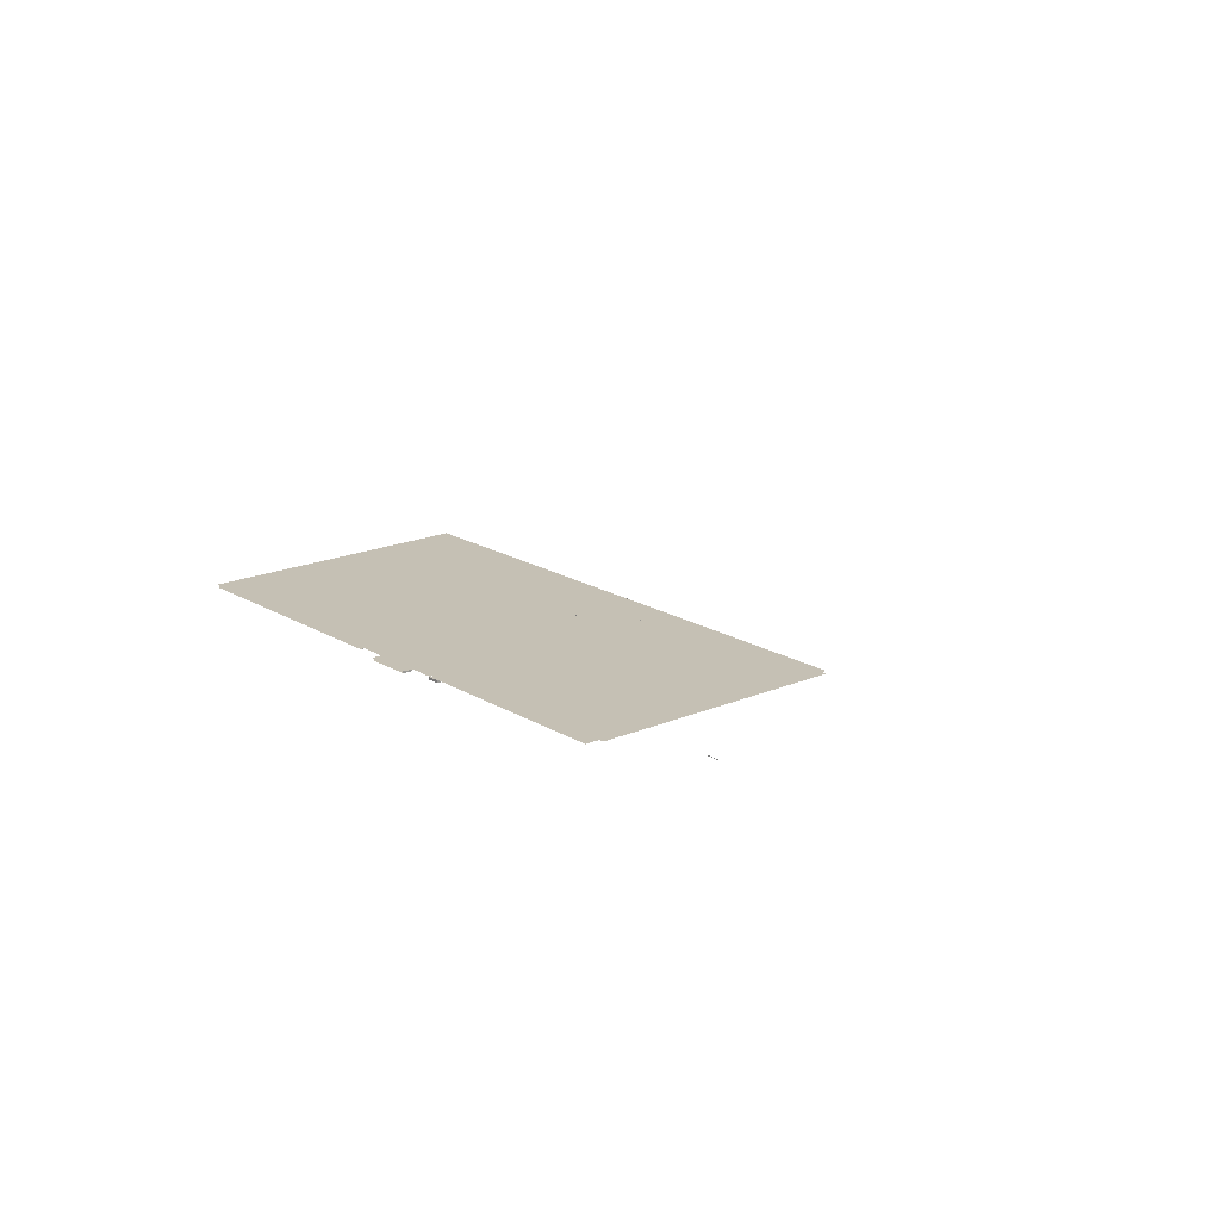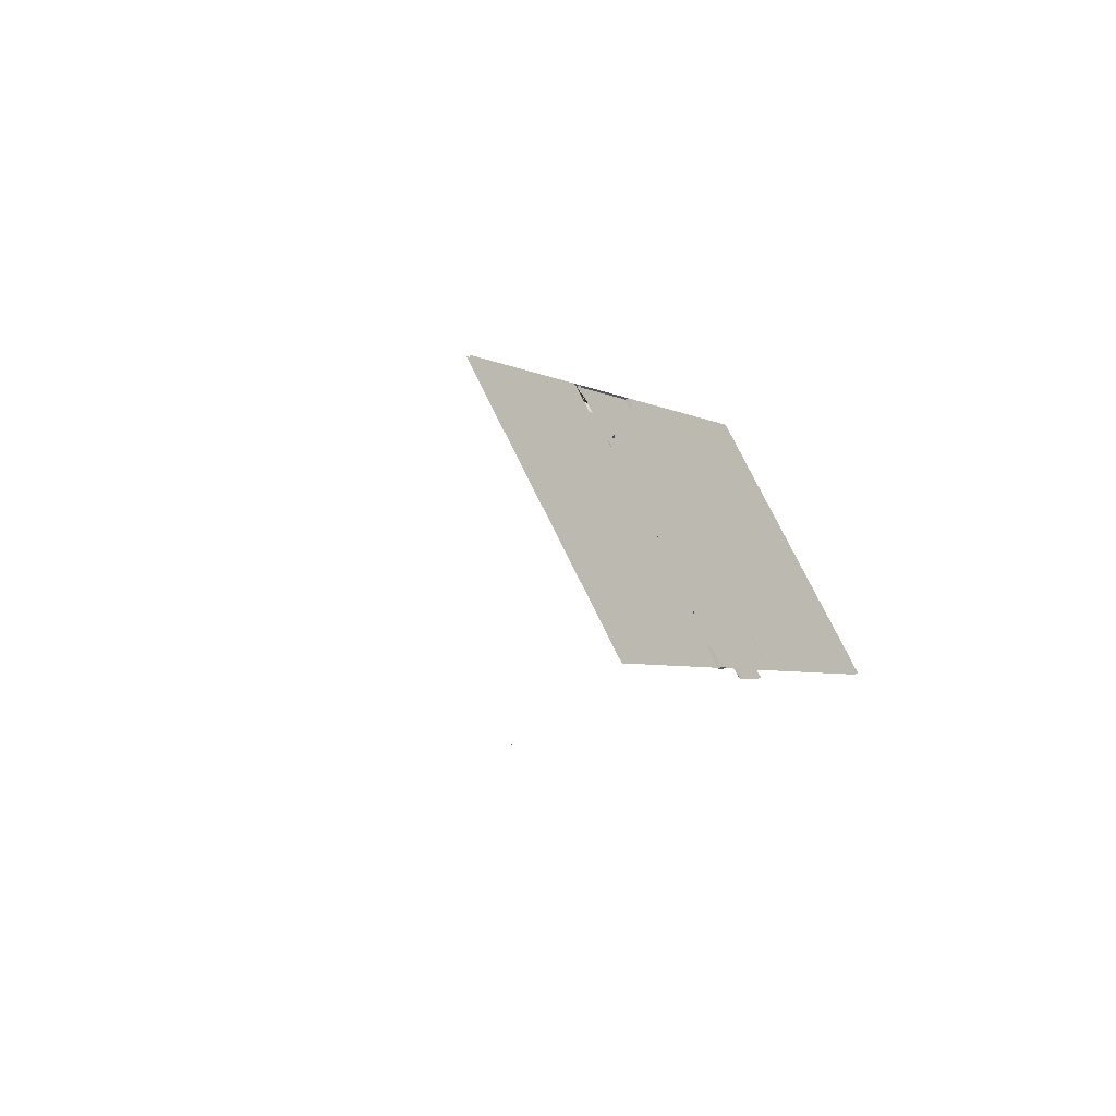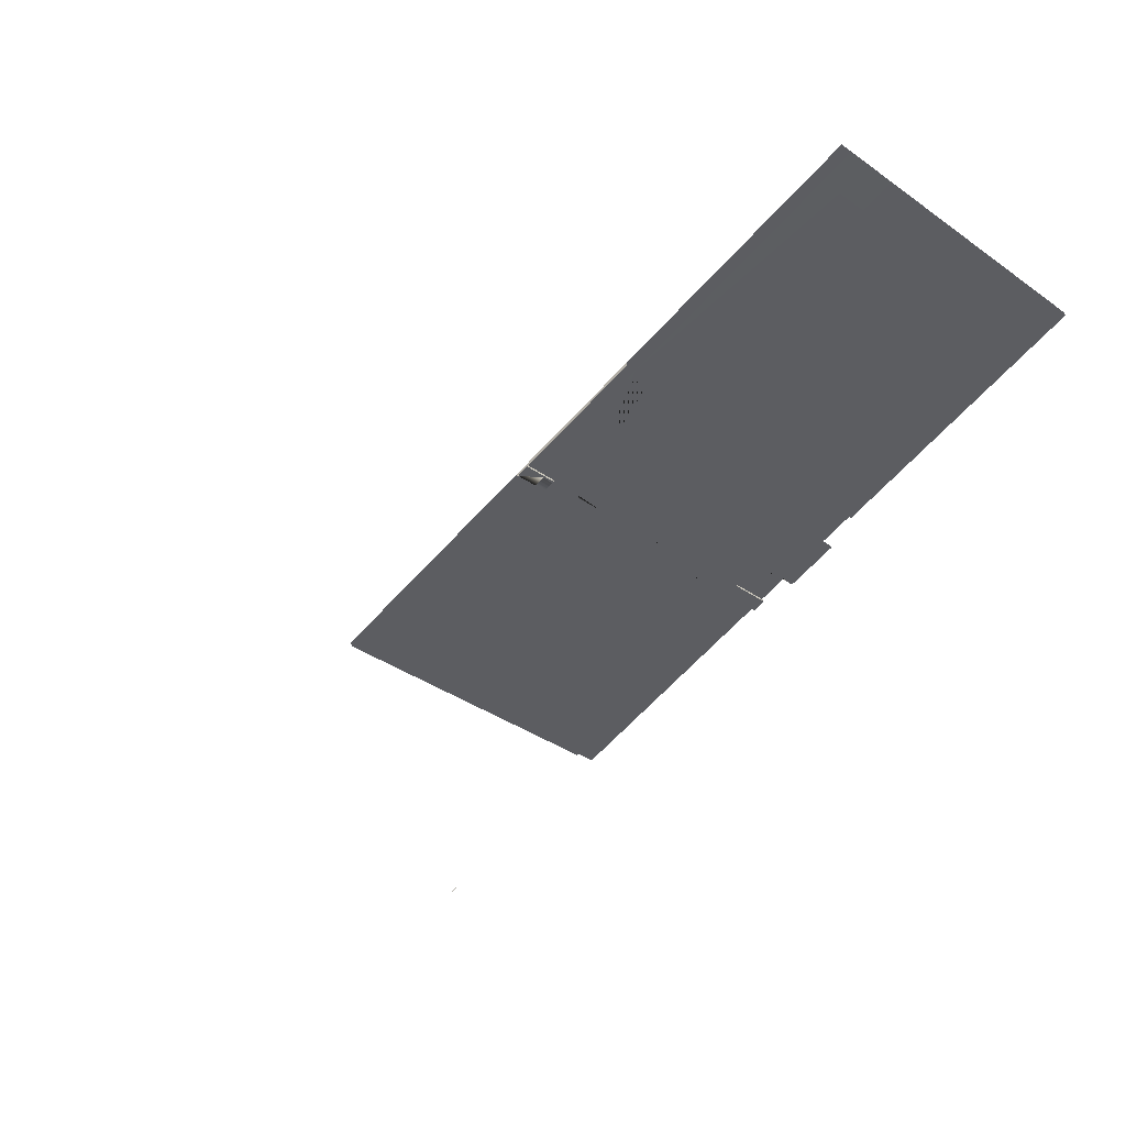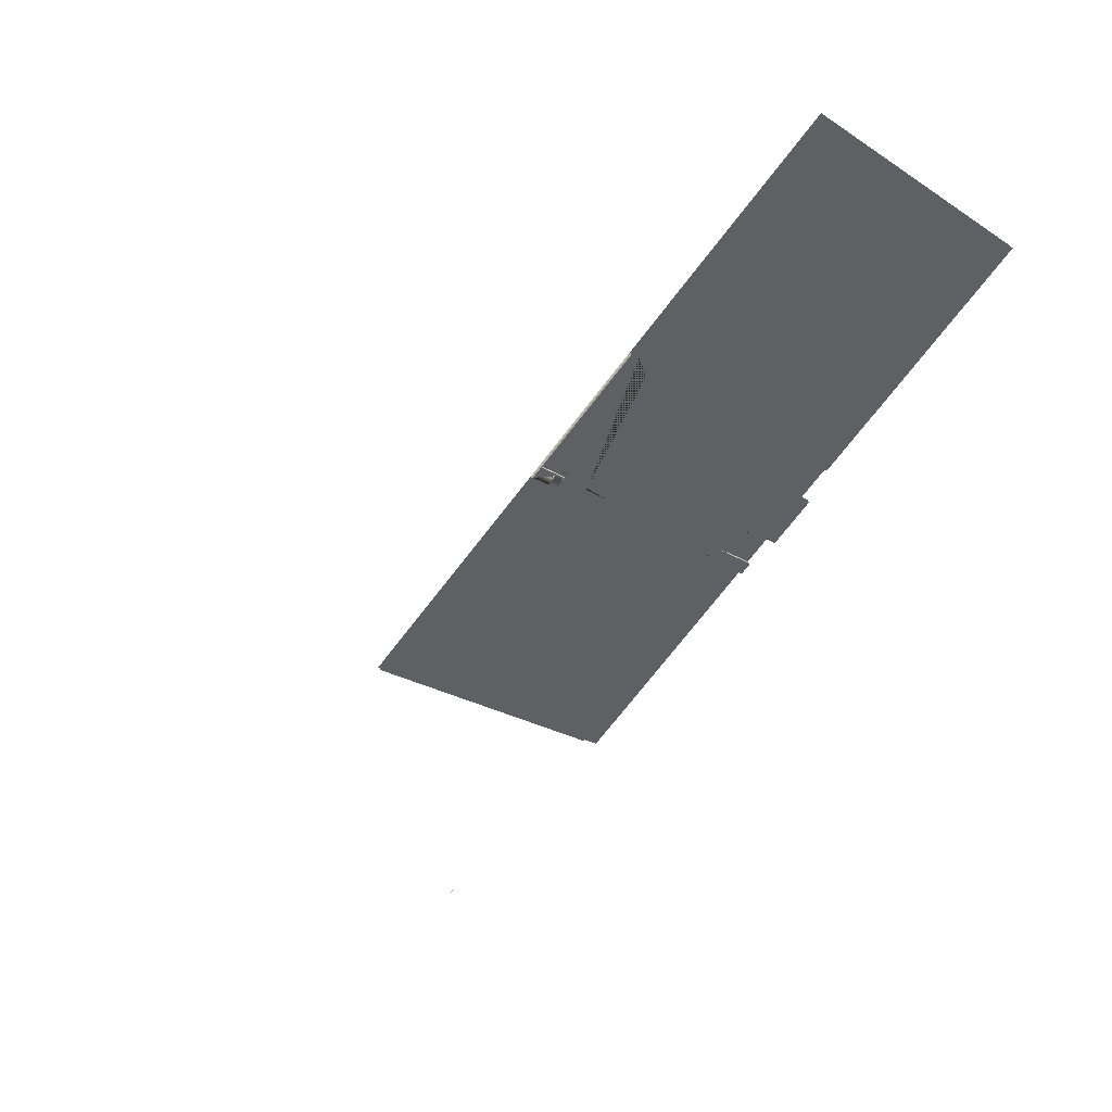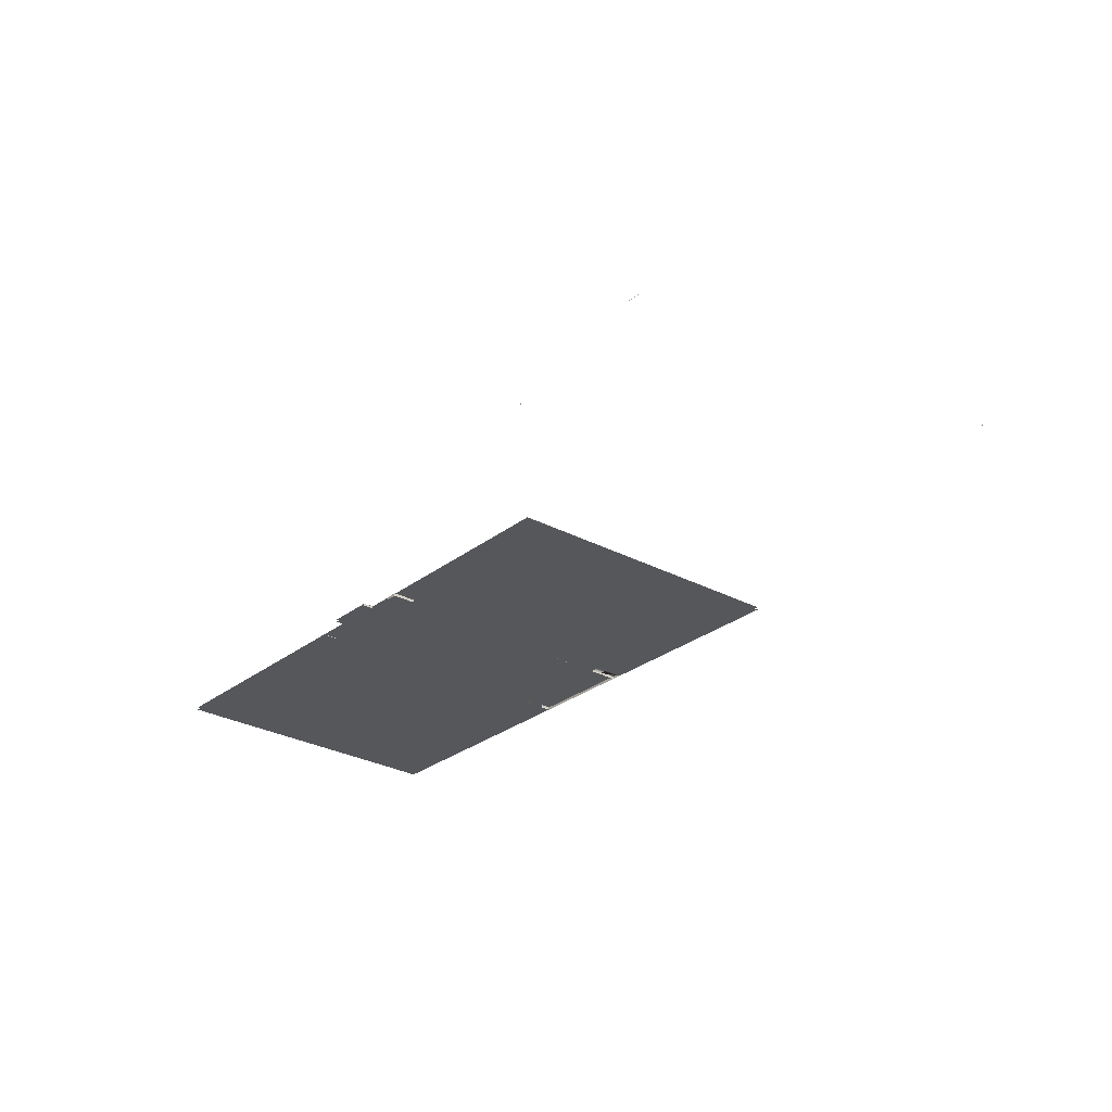
<metadata>
{"format":"obj","ext":"obj","renderer":"f3d","projection":"perspective","resolution":1024,"background":"white","views":[{"elev":18.5,"azim":-176.9,"up":"+Y"},{"elev":-56.2,"azim":-51.9,"up":"+Z"},{"elev":42.3,"azim":-15.7,"up":"+Z"},{"elev":43.1,"azim":-28.4,"up":"+Z"},{"elev":-27.0,"azim":-175.3,"up":"+Y"}]}
</metadata>
<code>
g Mesh1 mlyn_final_verze_1_1 Model
v 18.52 7.944 -17.59
v 18.52 7.981 -17.59
v 18.55 7.944 -17.56
f 1 2 3
g Mesh2 mlyn_final_verze_1_1 Model
v 16.26 7.296 -21.86
v 16.33 7.298 -21.78
v 16.26 7.299 -21.86
v 16.41 7.299 -21.7
v 16.41 7.297 -21.7
f 4 5 6 7 8
v 16.26 7.306 -21.86
v 16.41 7.307 -21.7
f 7 6 9 10
g Mesh3 mlyn_final_verze_1_1 Model
v 10.53 7.226 -17.43
v 10.54 7.226 -17.43
v 10.54 7.226 -17.43
v 10.53 7.226 -17.42
f 11 12 13 14
v 10.56 7.226 -17.45
v 10.56 7.226 -17.45
f 15 13 12 16
g Mesh4 mlyn_final_verze_1_1 Model
v 18.14 5.68 -11.51
v 18.14 5.73 -11.51
v 17.47 5.721 -10.86
v 17.47 5.671 -10.86
v 17.74 5.675 -11.12
f 17 18 19 20 21
v 18.12 5.68 -11.53
v 18.12 5.68 -11.53
v 18.11 5.68 -11.53
v 18.11 5.68 -11.53
v 17.99 5.68 -11.65
v 17.98 5.68 -11.66
v 17.98 5.73 -11.66
f 18 17 22 23 24 25 26 27 28
v 19.25 5.695 -12.58
v 20.47 5.712 -13.76
v 20.77 5.716 -14.05
v 20.79 5.717 -14.07
v 21.26 5.723 -14.53
v 21.26 5.773 -14.53
v 21.25 5.773 -14.52
f 18 17 29 30 31 32 33 34 35
v 19.14 5.68 -9.672
v 18.99 5.677 -9.272
v 21.98 5.692 -6.726
v 25.02 5.733 -9.657
v 22.03 5.721 -12.75
f 17 21 36 37 38 39 40 31 30 29
v 18.11 5.68 -11.53
v 17.99 5.68 -11.65
v 17.58 5.674 -11.28
v 17.72 5.675 -11.14
v 17.72 5.675 -11.14
v 17.72 5.675 -11.14
f 24 25 41 42 26 27 43 44 45 46 21 17 22 23
v 18.47 5.685 -11.88
v 18.47 5.685 -11.87
v 18.47 5.685 -11.87
f 47 25 24 48 49
v 18.47 5.685 -11.88
v 19.23 5.695 -12.6
v 20.49 5.713 -13.82
v 20.75 5.716 -14.07
v 20.77 5.716 -14.09
v 20.77 5.716 -14.09
v 20.75 5.716 -14.07
v 20.49 5.713 -13.82
v 20.41 5.711 -13.74
v 20.41 5.711 -13.74
v 20.41 5.711 -13.74
v 19.35 5.697 -12.72
v 19.23 5.695 -12.6
v 19.03 5.693 -12.41
v 18.47 5.685 -11.87
f 50 51 52 53 54 55 56 57 58 59 60 61 62 63 64 22 23 24 25 47
v 19.1 5.695 -12.74
v 20.62 5.716 -14.21
f 25 26 27 65 66 54 53 52 51 50 47
v 21.1 5.772 -14.68
v 21.11 5.772 -14.69
v 21.11 5.722 -14.69
v 21.1 5.722 -14.68
v 20.83 5.718 -14.41
f 65 27 28 67 68 69 70 71 66
v 20.24 5.716 -15.02
v 18.13 5.708 -17.2
v 15.75 5.675 -14.9
v 15.24 5.668 -14.41
v 14.75 5.661 -13.94
v 14.49 5.658 -13.68
v 17.18 5.669 -10.89
f 43 27 65 66 71 72 73 74 75 76 77 78
v 17.31 5.721 -11.02
v 17.31 5.721 -11.02
v 17.18 5.719 -10.89
f 27 28 79 80 81 78 43
v 17.31 5.719 -10.75
v 17.19 5.719 -10.88
v 17.31 5.721 -11.02
v 17.33 5.719 -10.73
f 82 83 84 79 28 18 19 85
v 17.33 5.669 -10.73
v 17.19 5.669 -10.88
f 85 86 87 78 81 83 82
v 17.33 5.72 -10.73
v 18.73 5.726 -9.283
v 18.73 5.675 -9.283
v 18.73 5.675 -9.283
f 88 89 90 91 86 85
v 18.86 5.726 -9.146
v 21.97 5.739 -5.931
v 25.89 5.792 -9.716
v 22.78 5.78 -12.93
v 22.65 5.779 -13.07
v 22.23 5.778 -13.5
v 22.37 5.779 -13.64
v 21.74 5.777 -14.29
v 21.6 5.775 -14.16
v 21.25 5.774 -14.52
v 18.14 5.731 -11.51
v 17.47 5.722 -10.86
f 88 89 92 93 94 95 96 97 98 99 100 101 102 103
v 18.86 5.676 -9.147
f 89 90 104 92
v 18.86 5.727 -9.408
v 18.86 5.677 -9.408
f 105 106 90 89
v 22.1 5.69 -6.056
v 18.86 5.677 -9.408
v 21.97 5.688 -5.931
f 107 108 106 90 104 109
v 22.76 5.7 -6.697
v 19.66 5.688 -9.913
v 19.66 5.688 -9.912
v 19.53 5.687 -10.05
f 110 111 112 113 106 108 107
v 25.89 5.743 -9.716
v 22.79 5.731 -12.93
f 111 110 114 115
v 22.65 5.73 -13.07
f 112 111 115 116 113
v 22.65 5.736 -13.07
f 116 117 113
v 21.6 5.738 -14.16
v 21.74 5.74 -14.29
f 100 118 119 99
v 22.23 5.737 -13.5
v 22.37 5.739 -13.64
f 118 120 121 119
f 102 103 19 18
f 20 19 85 86
v 17.58 5.673 -11.01
v 17.32 5.671 -11.01
v 17.32 5.671 -11.01
v 17.46 5.672 -11.14
f 122 44 43 78 87 123 124 125
f 122 44 45
v 18.11 5.68 -11.53
f 44 41 126 45
f 126 24 25 41
v 18.12 5.68 -11.53
f 127 23 24 126
v 18.47 5.685 -11.87
f 24 23 128 48
v 18.47 5.685 -11.87
f 129 128 23
v 19.23 5.695 -12.6
v 18.57 5.686 -11.97
f 130 131 128 129 63 62
f 129 63 64
v 20.49 5.713 -13.82
v 20.75 5.716 -14.07
v 20.77 5.716 -14.09
v 20.77 5.716 -14.09
f 61 60 59 132 133 134 135 32 31 30 29 17 22 64 63 62
f 56 55 134 133 132 59 58 57
v 21.23 5.723 -14.54
f 136 134 55
v 21.23 5.723 -14.54
v 21.24 5.723 -14.55
v 21.24 5.723 -14.55
f 136 55 54 137 138 139
f 138 137 54 66 71 70 69
v 21.25 5.723 -14.55
v 21.24 5.723 -14.55
v 21.24 5.723 -14.55
f 34 33 140 141 142 139 138 69 68
f 33 32 140
v 21.23 5.723 -14.54
f 140 32 135 143 141
v 21.13 5.721 -14.44
v 21.15 5.722 -14.46
v 21.23 5.723 -14.54
f 134 144 145 146 143 135
f 143 135 144 145 146 142 141
f 146 145 136 139 142
f 28 18 35 34 68 67
v 18.41 5.761 -17.47
v 14.49 5.708 -13.68
f 79 28 67 147 148 81 80
f 81 80 84 83
f 84 79 80
f 133 56 57 132
v 18.12 5.68 -11.53
f 17 64 22 149
v 19.23 5.695 -12.6
f 150 62 63
v 21.23 5.723 -14.54
v 20.49 5.713 -13.82
f 151 61 62 150 152
f 130 62 61
v 20.37 5.712 -13.95
v 20.39 5.712 -13.96
v 20.42 5.713 -13.97
v 20.39 5.712 -13.79
v 20.52 5.713 -13.9
v 20.63 5.716 -14.2
f 153 154 155 156 157 52 53 158
g Mesh5 mlyn_final_verze_1_1 Model
v 17.32 5.721 -11.01
v 17.33 5.721 -11
v 17.32 5.714 -11.01
v 17.32 5.719 -11.01
f 159 160 123 161 162
v 17.99 5.719 -11.65
v 17.99 5.688 -11.65
f 161 162 163 164

</code>
